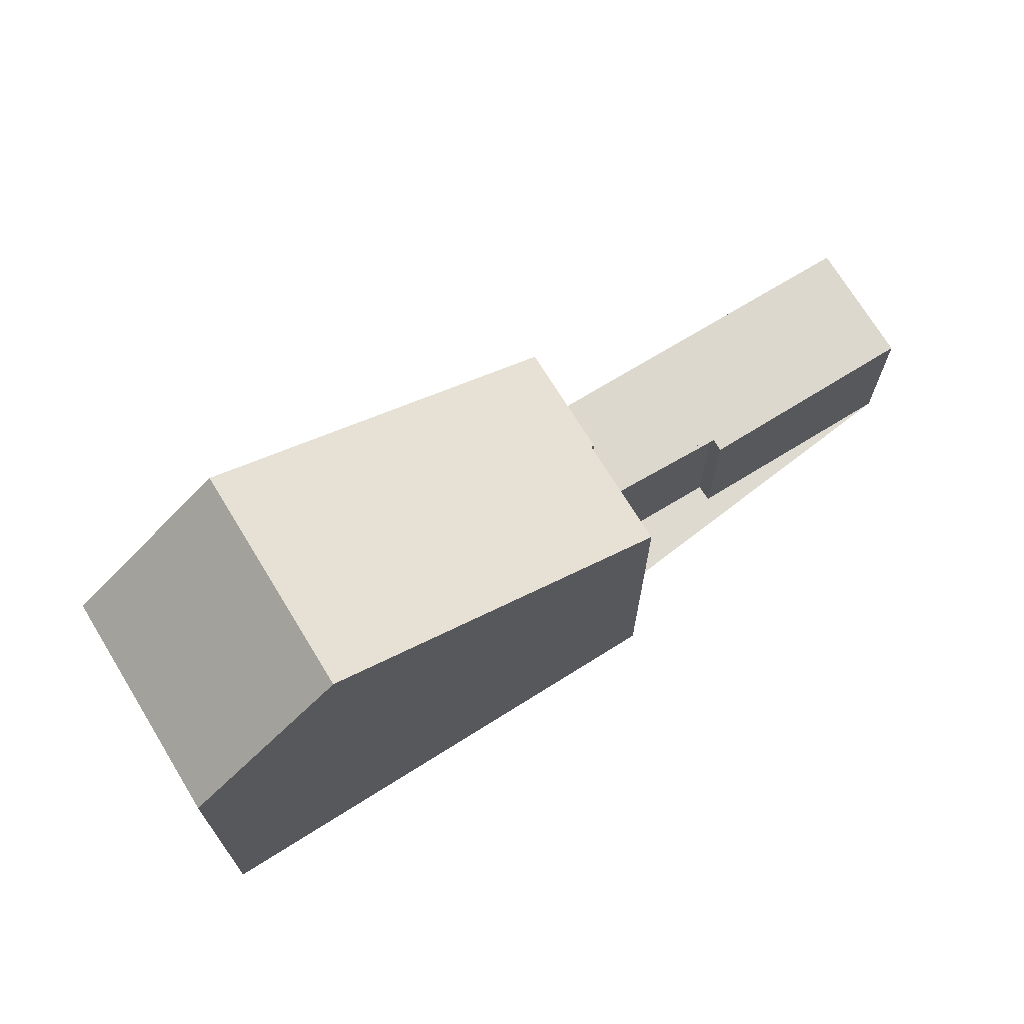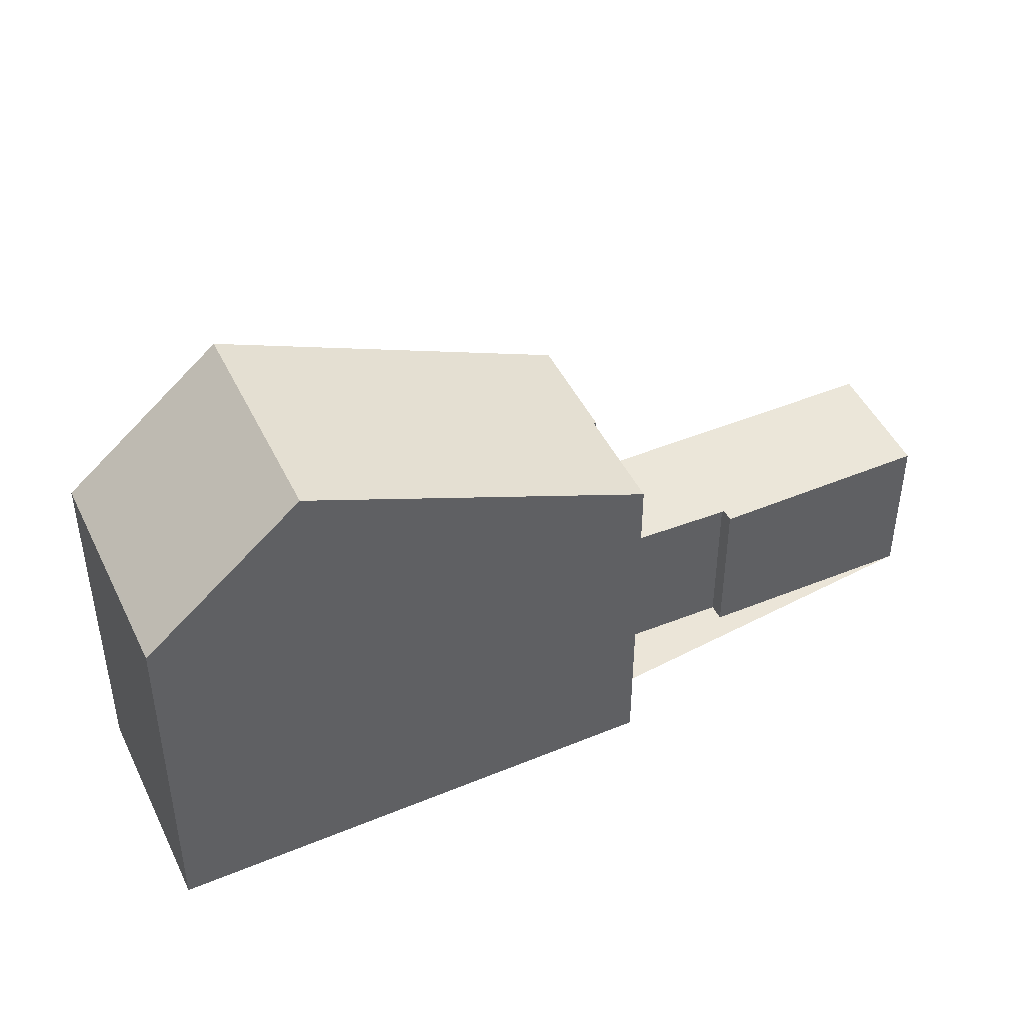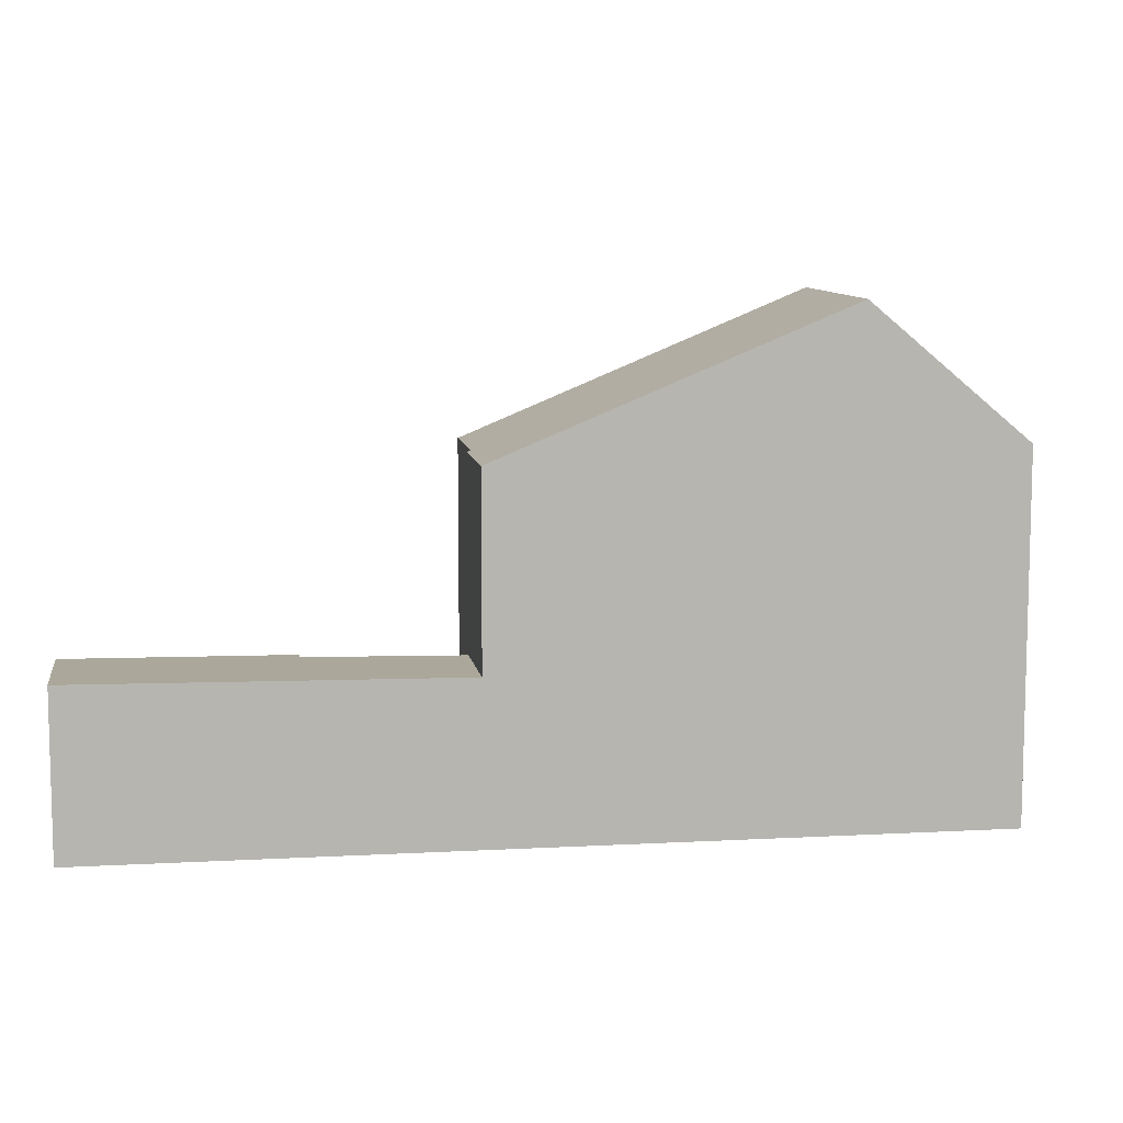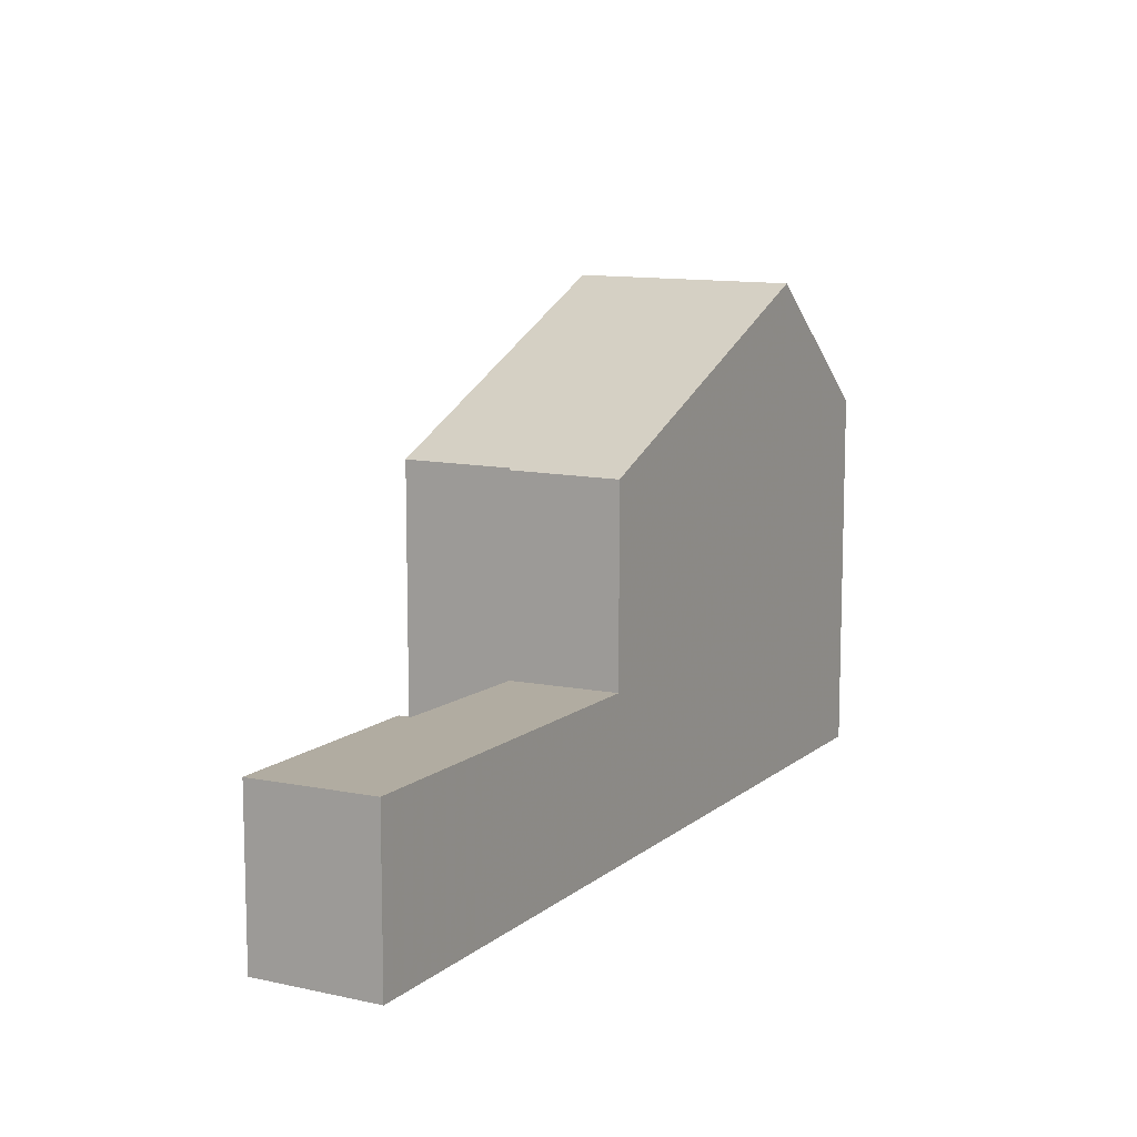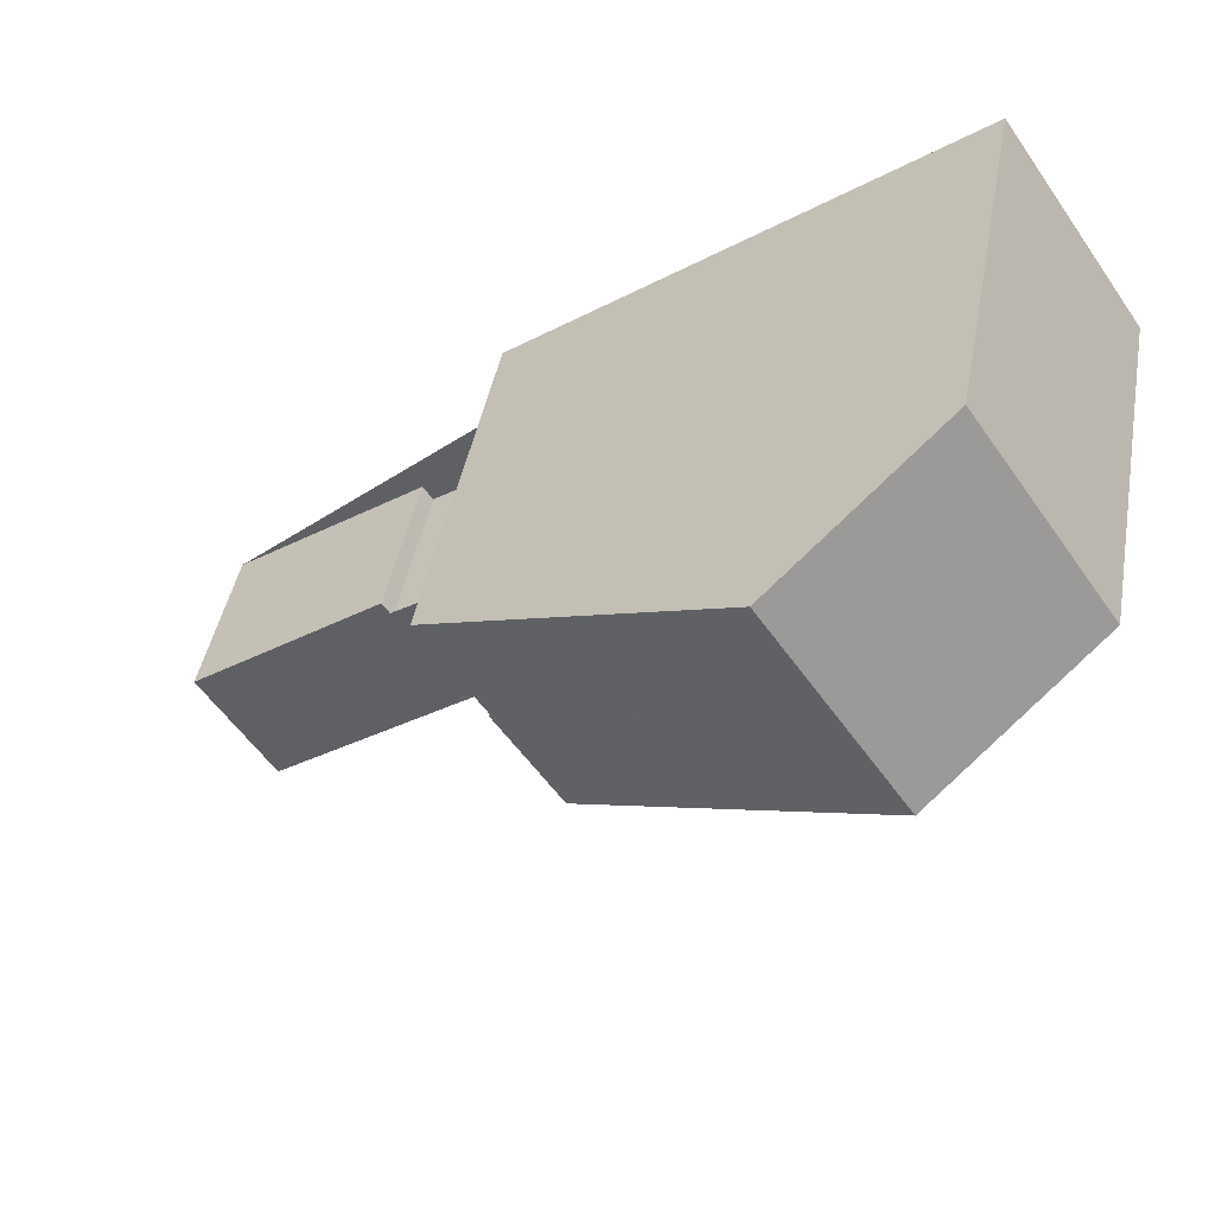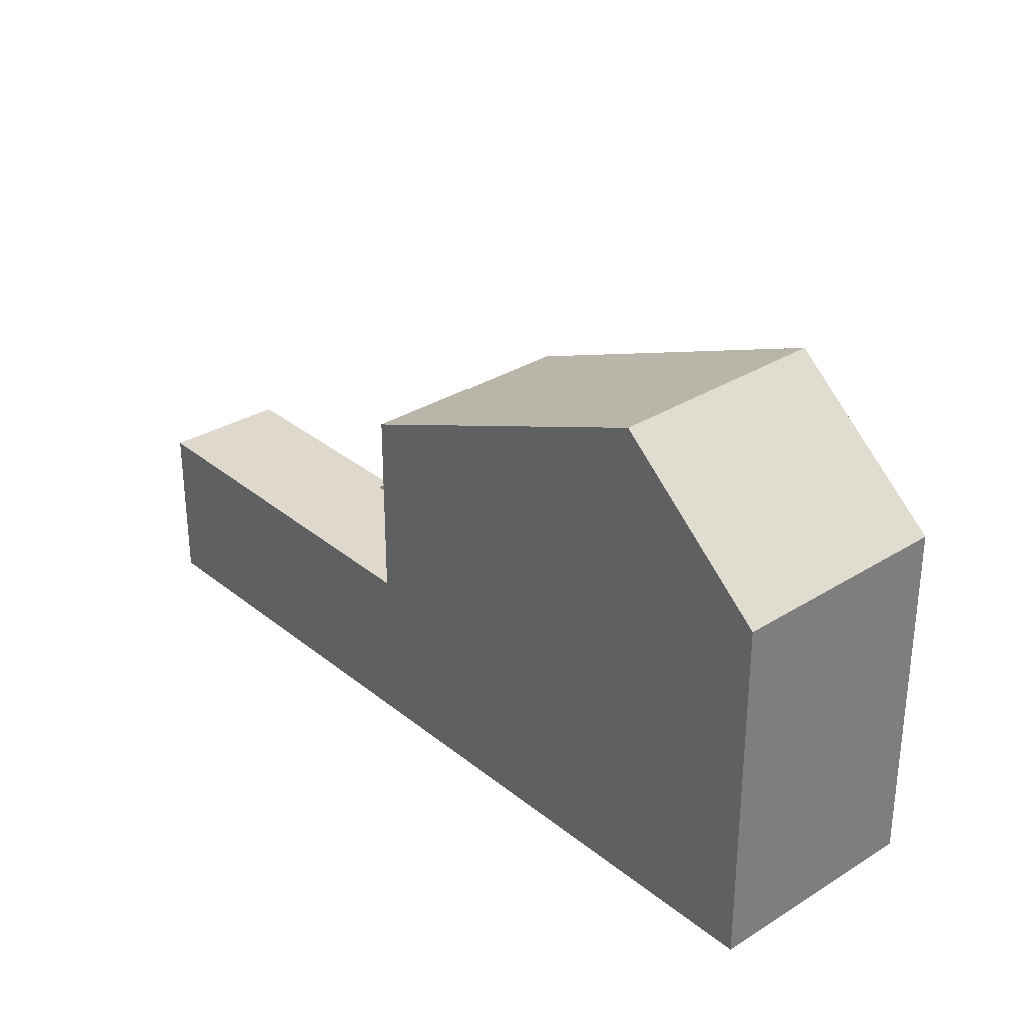
<metadata>
{"format":"obj","ext":"obj","renderer":"f3d","projection":"perspective","resolution":1024,"background":"white","views":[{"elev":71.0,"azim":-176.9,"up":"+Z"},{"elev":45.9,"azim":-170.2,"up":"+Z"},{"elev":9.2,"azim":26.0,"up":"+Z"},{"elev":11.3,"azim":-26.7,"up":"+Z"},{"elev":43.3,"azim":10.3,"up":"+Y"},{"elev":31.7,"azim":82.9,"up":"+Z"}]}
</metadata>
<code>
v -689.9 -1732 5.584
v -688.9 -1733 5.588
v -693 -1738 2.618
v -694.1 -1736 2.583
v -691.2 -1734 2.538
v -691 -1734 2.543
v -683.4 -1727 5.751
v -681.3 -1730 5.751
v -685.4 -1728 7.858
v -683.4 -1731 7.862
v -683.4 -1731 7.862
v -688 -1734 5.571
v -688 -1734 5.571
v -689 -1733 5.568
v -683.4 -1731 7.862
v -685.4 -1728 7.858
v -689 -1733 5.568
v -688 -1734 5.571
v -691.1 -1734 2.54
v -694.1 -1736 2.584
v -689 -1733 2.512
v -688 -1734 2.543
v -683.4 -1731 7.862
v -683.2 -1731 7.688
v -688 -1734 5.571
v -688 -1734 2.543
v -693 -1738 2.617
v -688 -1734 2.543
v -689 -1733 2.512
v -688 -1734 2.543
v -683.4 -1727 5.791
v -681.3 -1730 5.792
v -685.4 -1728 7.858
v -689.9 -1732 5.584
v -685.4 -1728 7.858
v -683.4 -1727 5.791
v -683.4 -1727 5.751
v -684.5 -1730 7.86
v -682.4 -1728 5.791
v -682.4 -1728 5.751
v -684.5 -1730 7.86
v -689 -1733 5.588
v -694 -1736 2.584
v -694.1 -1736 2.582
v -693 -1738 2.617
v -693 -1738 2.618
v -685.4 -1728 7.858
v -689.9 -1732 5.584
v -689.9 -1732 8.882e-16
v -685.4 -1728 0
v -689 -1733 5.588
v -688.9 -1733 5.588
v -688.9 -1733 8.882e-16
v -689 -1733 0
v -693 -1738 2.617
v -693 -1738 2.618
v -693 -1738 0
v -693 -1738 0
v -694.1 -1736 2.582
v -694.1 -1736 2.583
v -694.1 -1736 0
v -694.1 -1736 0
v -691.1 -1734 2.54
v -691.2 -1734 2.538
v -691.2 -1734 0
v -691.1 -1734 0
v -689 -1733 2.512
v -691 -1734 2.543
v -691 -1734 0
v -689 -1733 0
v -683.4 -1727 5.751
v -683.4 -1727 5.751
v -683.4 -1727 0
v -683.4 -1727 0
v -681.3 -1730 5.792
v -681.3 -1730 5.751
v -681.3 -1730 0
v -681.3 -1730 0
v -688 -1734 5.571
v -683.4 -1731 7.862
v -683.4 -1731 0
v -688 -1734 0
v -688.9 -1733 5.588
v -689 -1733 5.568
v -689 -1733 0
v -688.9 -1733 8.882e-16
v -683.4 -1727 5.791
v -685.4 -1728 7.858
v -685.4 -1728 0
v -683.4 -1727 0
v -691 -1734 2.543
v -691.1 -1734 2.54
v -691.1 -1734 0
v -691 -1734 0
v -694.1 -1736 2.583
v -694.1 -1736 2.584
v -694.1 -1736 0
v -694.1 -1736 0
v -683.4 -1731 7.862
v -683.2 -1731 7.688
v -683.2 -1731 8.882e-16
v -683.4 -1731 0
v -694.1 -1736 2.584
v -693 -1738 2.617
v -693 -1738 0
v -694.1 -1736 0
v -693 -1738 2.618
v -688 -1734 2.543
v -688 -1734 0
v -693 -1738 0
v -683.4 -1727 5.751
v -683.4 -1727 5.791
v -683.4 -1727 0
v -683.4 -1727 0
v -683.2 -1731 7.688
v -681.3 -1730 5.792
v -681.3 -1730 0
v -683.2 -1731 8.882e-16
v -689.9 -1732 5.584
v -689.9 -1732 5.584
v -689.9 -1732 0
v -689.9 -1732 8.882e-16
v -682.4 -1728 5.751
v -683.4 -1727 5.751
v -683.4 -1727 0
v -682.4 -1728 0
v -681.3 -1730 5.751
v -682.4 -1728 5.751
v -682.4 -1728 0
v -681.3 -1730 0
v -689.9 -1732 5.584
v -689 -1733 5.588
v -689 -1733 0
v -689.9 -1732 0
v -691.2 -1734 2.538
v -694.1 -1736 2.582
v -694.1 -1736 0
v -691.2 -1734 0
v -693 -1738 2.618
v -693 -1738 2.618
v -693 -1738 0
v -693 -1738 0
v -689.9 -1732 0
v -683.4 -1727 0
v -681.3 -1730 0
v -693 -1738 0
v -694.1 -1736 0
v -691.2 -1734 0
v -691 -1734 0
v -688.9 -1733 0
f 34 1 9 33
f 24 15 23
f 13 11 10 12
f 25 17 21 26
f 44 5 19 43
f 39 32 24 23 38
f 26 22 18 25
f 43 19 6 29 28 45
f 45 28 30 46
f 40 8 32 39
f 42 34 33 41
f 35 16 31 36
f 36 31 7 37
f 38 35 36 39
f 39 36 37 40
f 41 11 13 14 2 42
f 43 20 4 44
f 45 27 20 43
f 46 3 27 45
f 48 49 50 47
f 52 53 54 51
f 56 57 58 55
f 60 61 62 59
f 64 65 66 63
f 68 69 70 67
f 72 73 74 71
f 76 77 78 75
f 80 81 82 79
f 84 85 86 83
f 88 89 90 87
f 92 93 94 91
f 96 97 98 95
f 100 101 102 99
f 104 105 106 103
f 108 109 110 107
f 112 113 114 111
f 116 117 118 115
f 120 121 122 119
f 124 125 126 123
f 128 129 130 127
f 132 133 134 131
f 136 137 138 135
f 140 141 142 139
f 144 145 146 147 148 149 150 143

</code>
